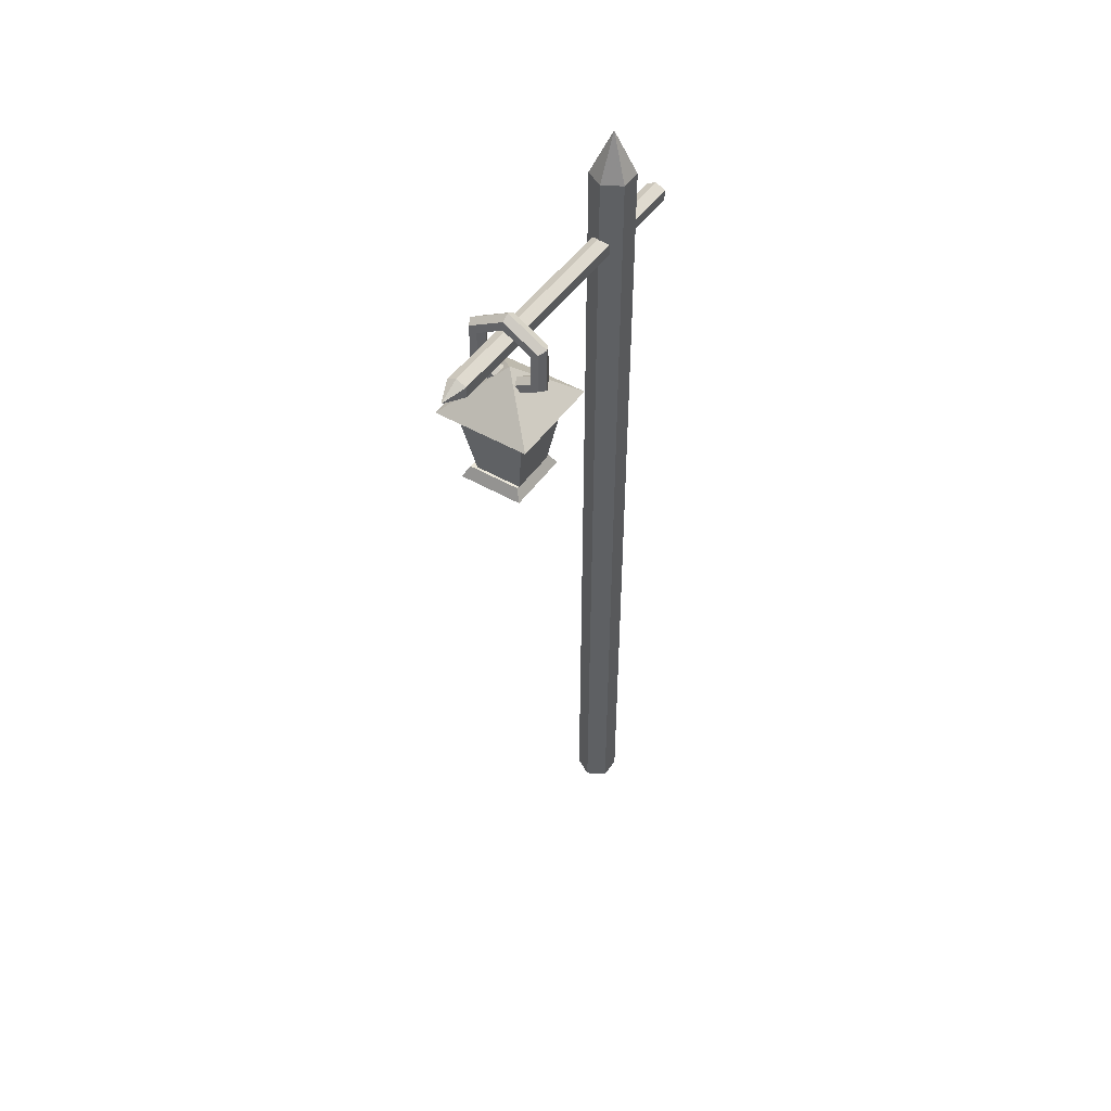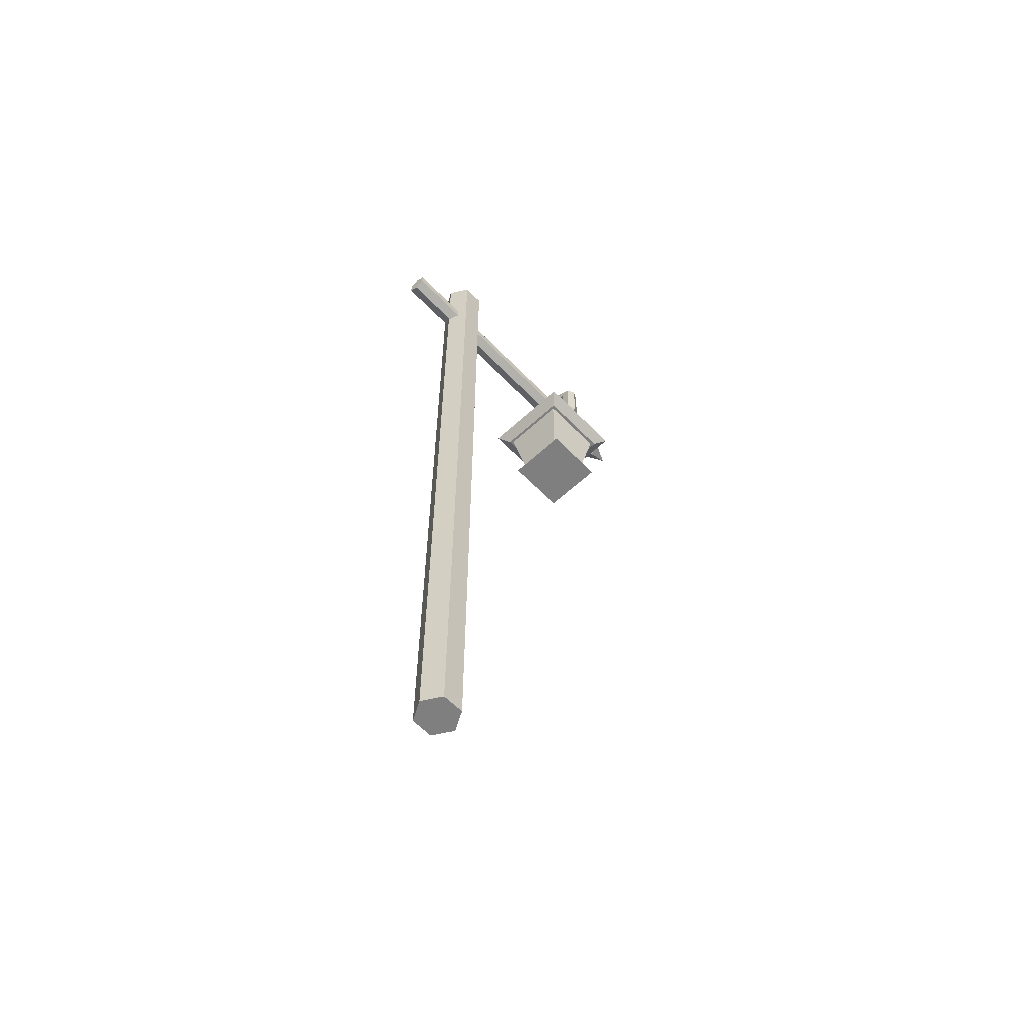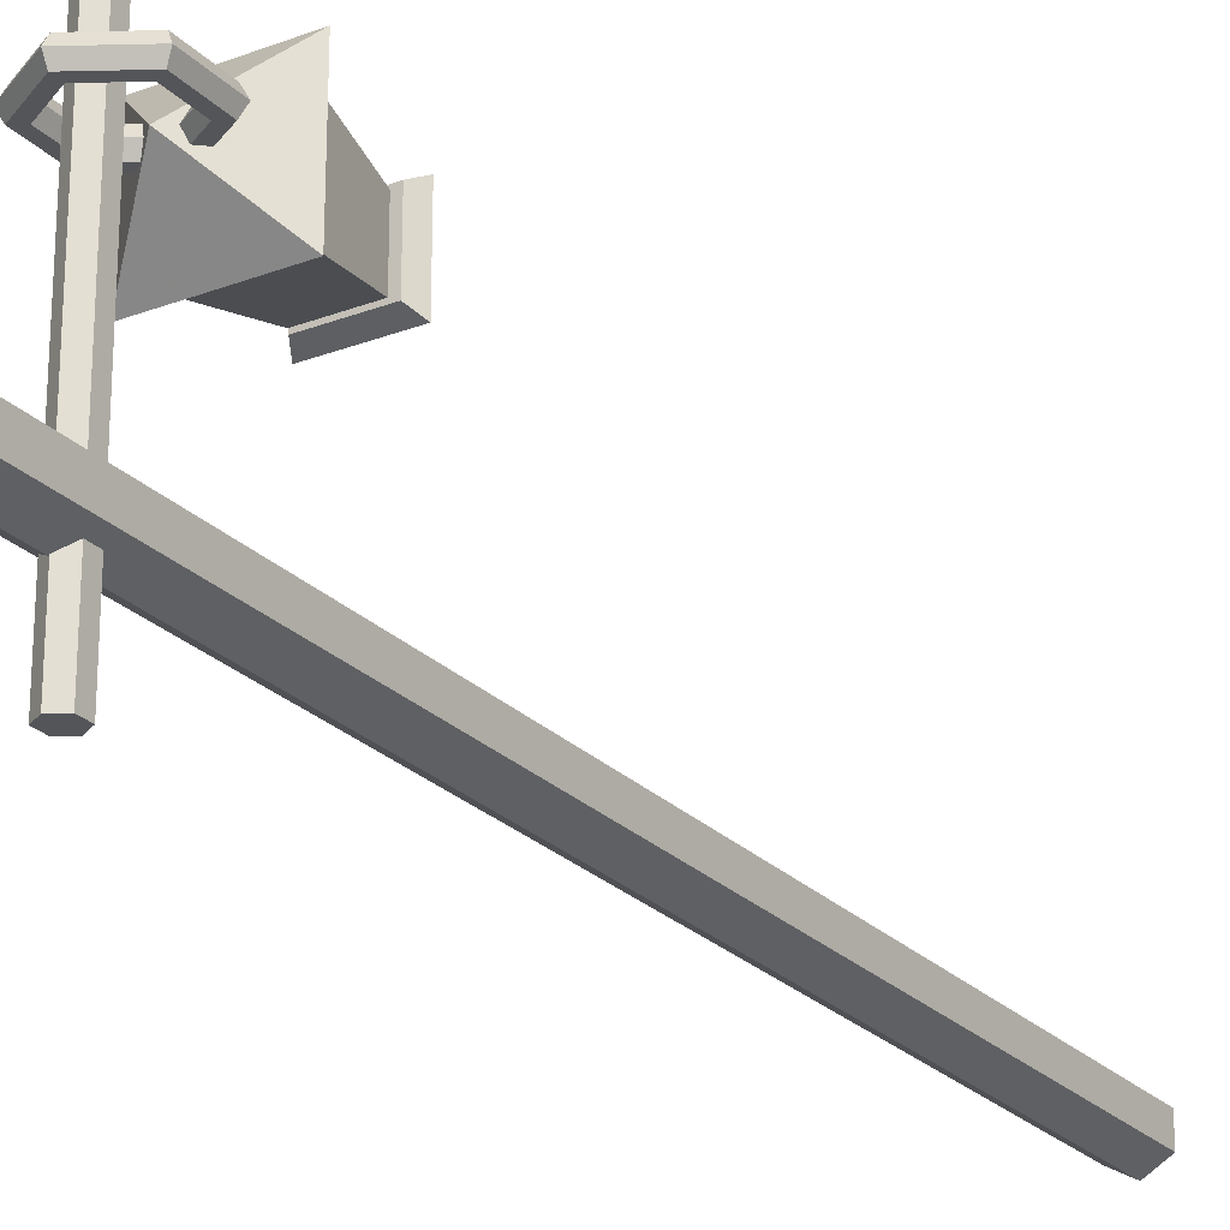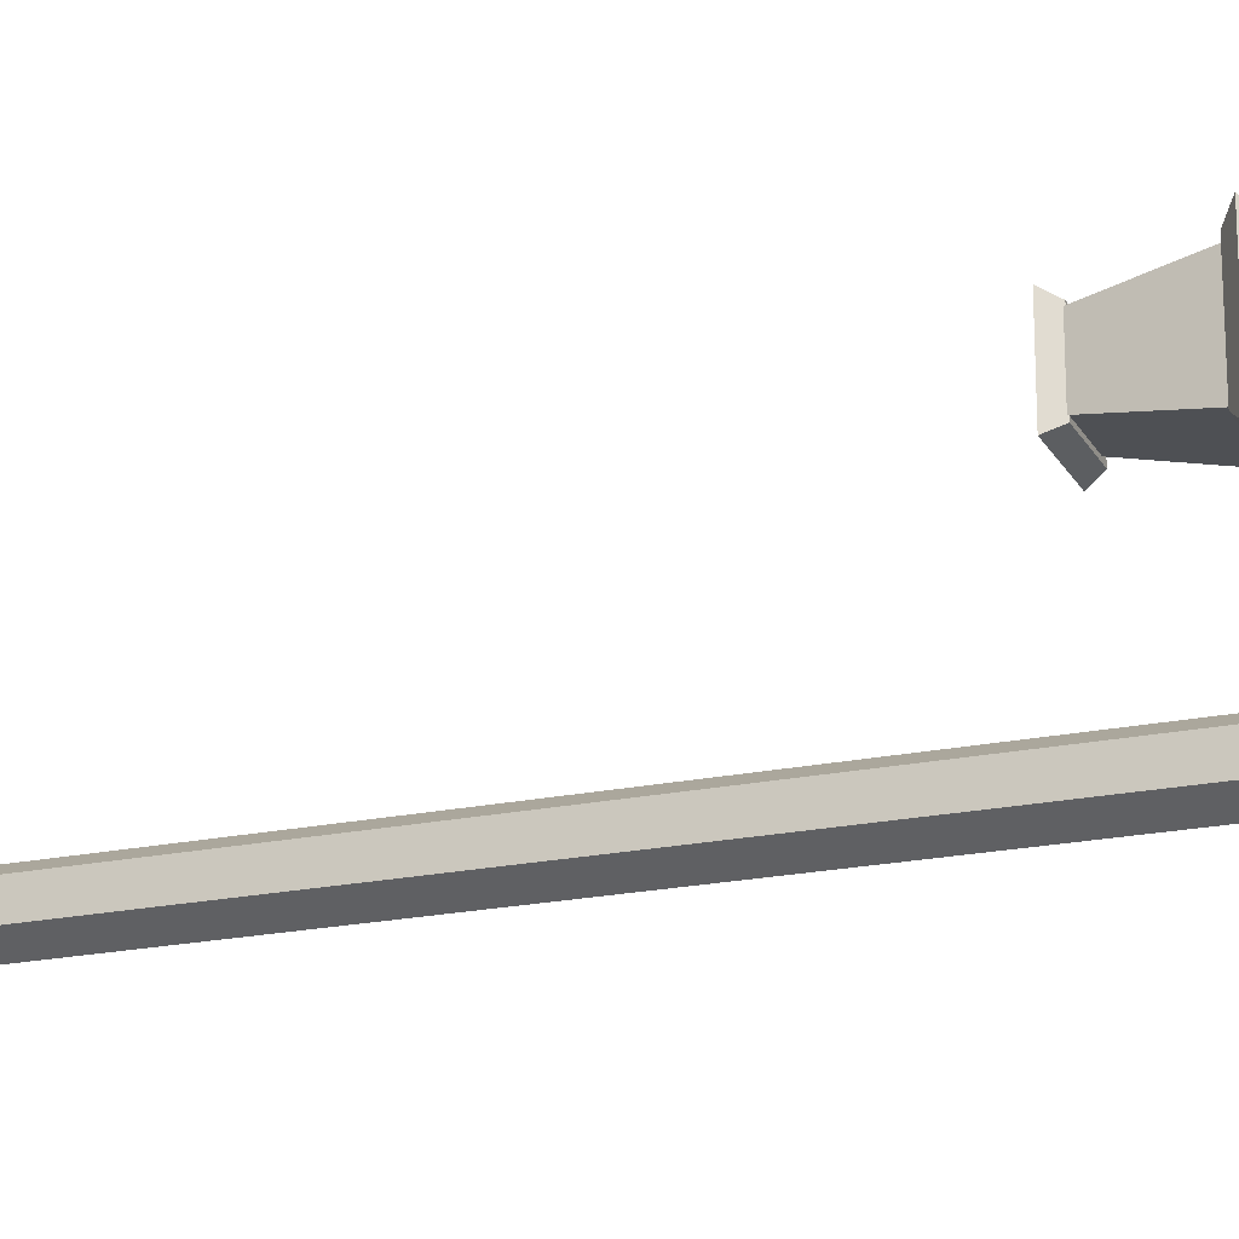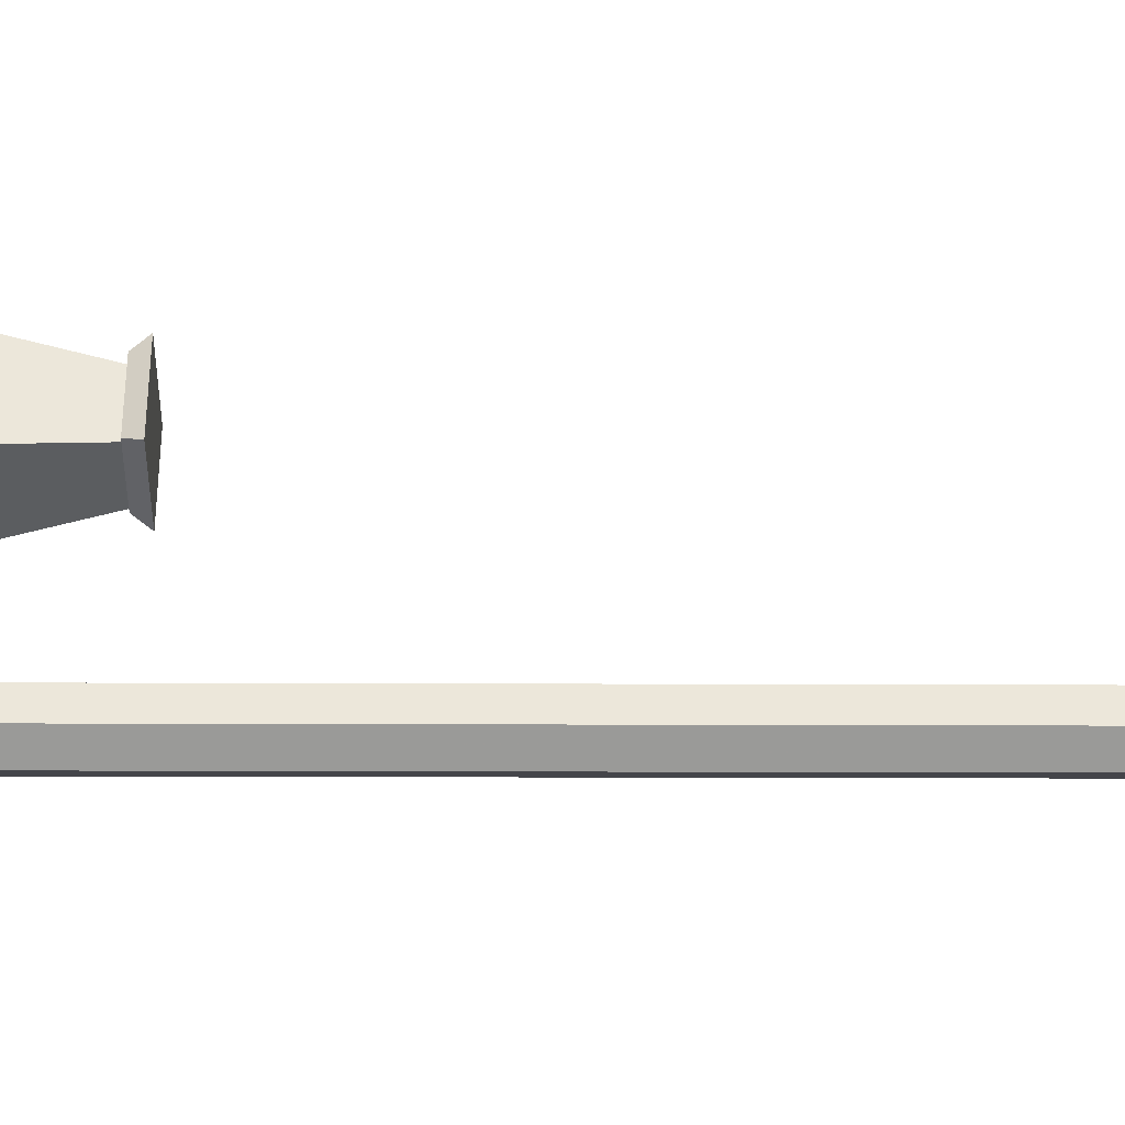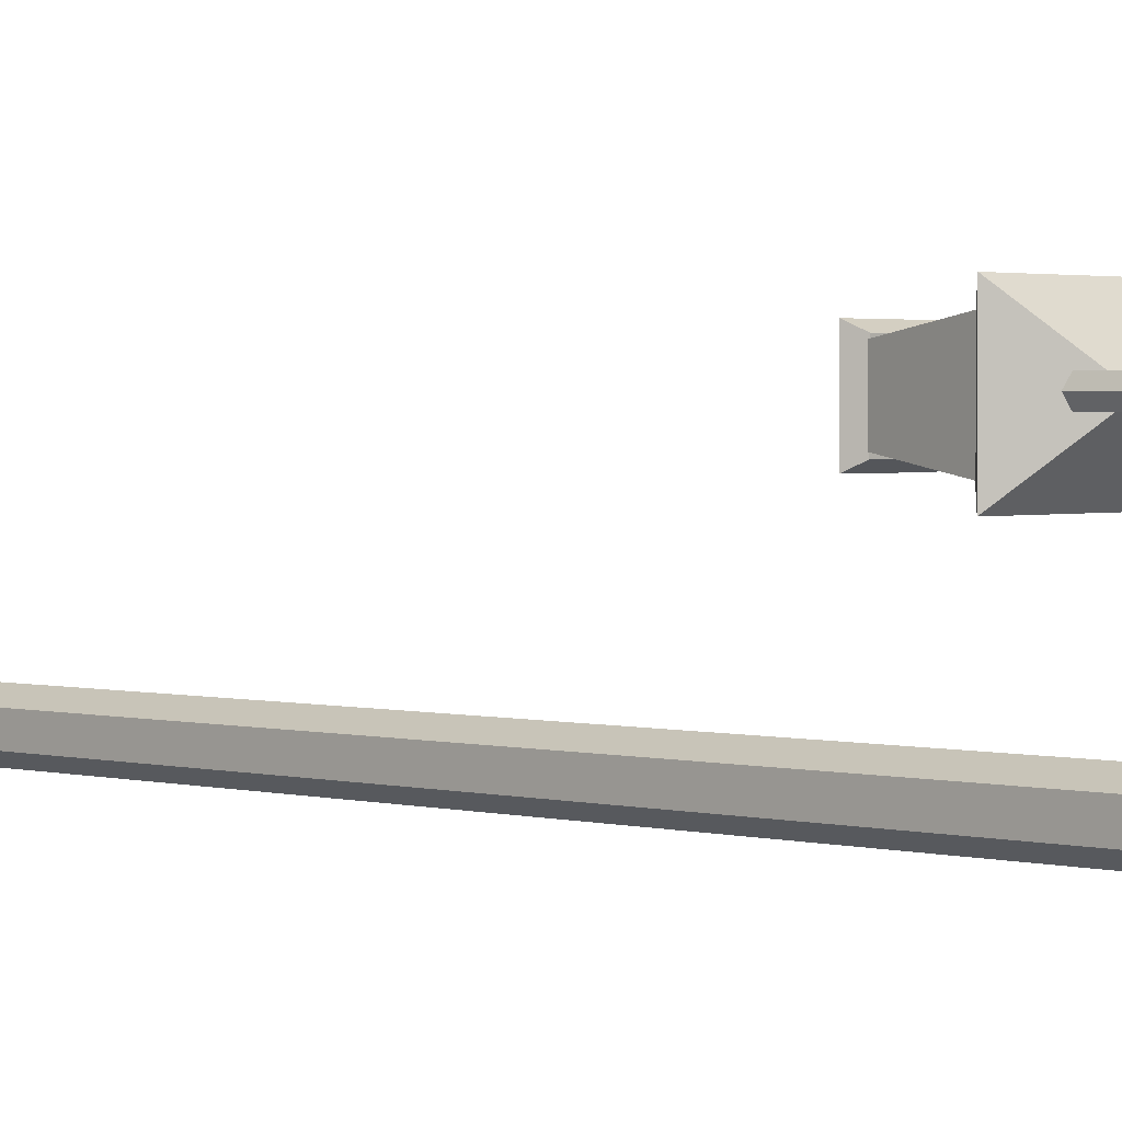
<metadata>
{"format":"obj","ext":"obj","renderer":"f3d","projection":"perspective","resolution":1024,"background":"white","views":[{"elev":47.8,"azim":33.2,"up":"+Y"},{"elev":-59.7,"azim":-136.5,"up":"+Y"},{"elev":-24.3,"azim":-147.8,"up":"+Z"},{"elev":-20.0,"azim":111.6,"up":"+Z"},{"elev":-39.2,"azim":-90.2,"up":"+Z"},{"elev":2.1,"azim":133.8,"up":"+Z"}]}
</metadata>
<code>
o Cube.005_Cube.018
v -7.316 1.539 4.118
v -7.316 1.539 3.758
v -6.956 1.539 3.758
v -6.956 1.539 4.118
v -7.283 1.602 4.084
v -7.283 1.602 3.792
v -6.99 1.602 3.792
v -6.99 1.602 4.084
f 5 6 2 1
f 6 7 3 2
f 7 8 4 3
f 8 5 1 4
f 1 2 3 4
f 8 7 6 5
o Cube.002_Cube.017
v -6.922 1.992 3.743
v -6.922 1.992 4.136
v -7.314 1.992 4.136
v -7.314 1.992 3.743
v -6.988 1.594 3.81
v -6.988 1.594 4.069
v -7.247 1.594 4.069
v -7.247 1.594 3.81
f 13 14 10 9
f 14 15 11 10
f 15 16 12 11
f 16 13 9 12
f 9 10 11 12
f 16 15 14 13
o Cylinder.003
v -7.124 2.394 4.375
v -7.124 2.394 2.547
v -7.178 2.425 4.375
v -7.178 2.425 2.547
v -7.178 2.488 4.375
v -7.178 2.488 2.547
v -7.124 2.52 4.375
v -7.124 2.52 2.547
v -7.069 2.488 4.375
v -7.069 2.488 2.547
v -7.069 2.425 4.375
v -7.069 2.425 2.547
v -7.124 2.457 4.504
f 17 18 20 19
f 19 20 22 21
f 21 22 24 23
f 23 24 26 25
f 20 18 28 26 24 22
f 27 28 18 17
f 25 26 28 27
f 27 17 29
f 25 27 29
f 23 25 29
f 21 23 29
f 19 21 29
f 17 19 29
o Cylinder.002
v -7.12 2.859 3.121
v -7.12 -2.128 3.121
v -7.226 2.859 3.06
v -7.226 -2.128 3.06
v -7.226 2.859 2.937
v -7.226 -2.128 2.937
v -7.12 2.859 2.875
v -7.12 -2.128 2.875
v -7.013 2.859 2.937
v -7.013 -2.128 2.937
v -7.013 2.859 3.06
v -7.013 -2.128 3.06
v -7.12 3.112 2.998
f 30 31 33 32
f 32 33 35 34
f 34 35 37 36
f 36 37 39 38
f 33 31 41 39 37 35
f 40 41 31 30
f 38 39 41 40
f 40 30 42
f 38 40 42
f 36 38 42
f 34 36 42
f 32 34 42
f 30 32 42
o Torus
v -7.117 2.099 3.948
v -7.117 2.125 3.993
v -7.117 2.178 3.993
v -7.117 2.204 3.948
v -7.117 2.178 3.903
v -7.117 2.125 3.903
v -6.891 2.23 3.948
v -6.913 2.243 3.993
v -6.959 2.269 3.993
v -6.981 2.282 3.948
v -6.959 2.269 3.903
v -6.913 2.243 3.903
v -6.891 2.491 3.948
v -6.913 2.478 3.993
v -6.959 2.452 3.993
v -6.981 2.439 3.948
v -6.959 2.452 3.903
v -6.913 2.478 3.903
v -7.117 2.622 3.948
v -7.117 2.596 3.993
v -7.117 2.544 3.993
v -7.117 2.518 3.948
v -7.117 2.544 3.903
v -7.117 2.596 3.903
v -7.344 2.491 3.948
v -7.321 2.478 3.993
v -7.276 2.452 3.993
v -7.253 2.439 3.948
v -7.276 2.452 3.903
v -7.321 2.478 3.903
v -7.344 2.23 3.948
v -7.321 2.243 3.993
v -7.276 2.269 3.993
v -7.253 2.282 3.948
v -7.276 2.269 3.903
v -7.321 2.243 3.903
f 43 49 50 44
f 44 50 51 45
f 45 51 52 46
f 46 52 53 47
f 47 53 54 48
f 43 48 54 49
f 49 55 56 50
f 50 56 57 51
f 51 57 58 52
f 52 58 59 53
f 53 59 60 54
f 54 60 55 49
f 55 61 62 56
f 56 62 63 57
f 57 63 64 58
f 58 64 65 59
f 59 65 66 60
f 60 66 61 55
f 61 67 68 62
f 62 68 69 63
f 63 69 70 64
f 64 70 71 65
f 65 71 72 66
f 66 72 67 61
f 67 73 74 68
f 68 74 75 69
f 69 75 76 70
f 70 76 77 71
f 71 77 78 72
f 72 78 73 67
f 73 43 44 74
f 74 44 45 75
f 75 45 46 76
f 76 46 47 77
f 77 47 48 78
f 78 48 43 73
o Cube.001_Cube.016
v -7.331 1.979 4.153
v -7.331 1.979 3.73
v -6.907 1.979 3.73
v -6.907 1.979 4.153
v -7.39 2.031 4.213
v -7.39 2.031 3.67
v -6.848 2.031 3.67
v -6.848 2.031 4.213
v -7.119 2.271 3.941
f 79 82 86 83
f 82 81 85 86
f 81 80 84 85
f 80 79 83 84
f 83 86 87
f 86 85 87
f 85 84 87
f 84 83 87
f 82 80 81
f 82 79 80

</code>
